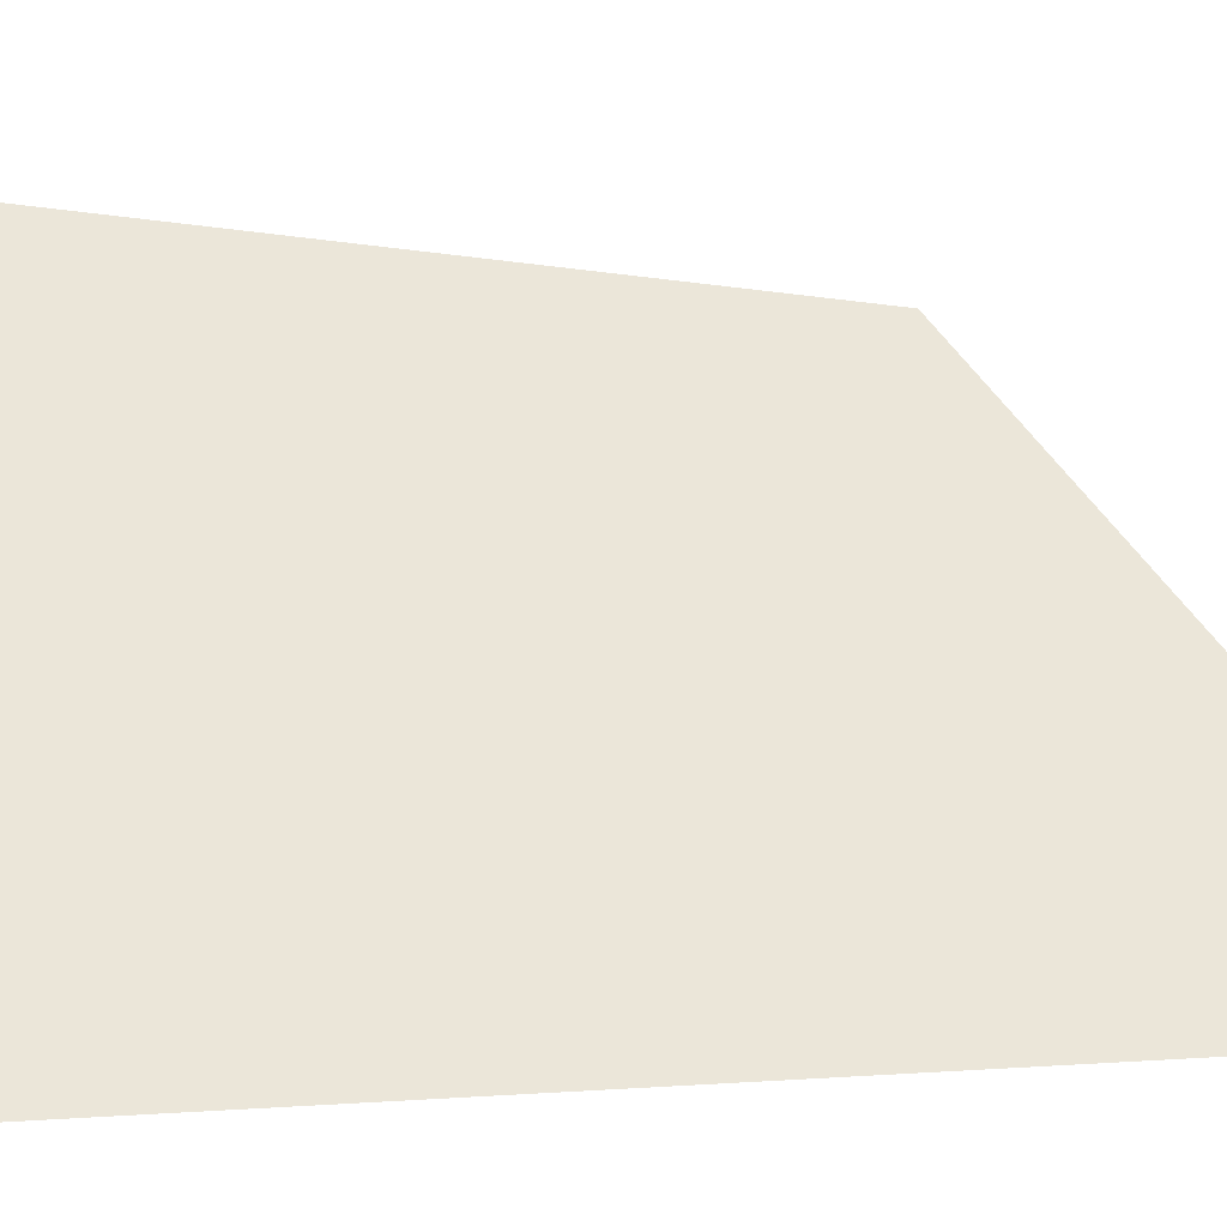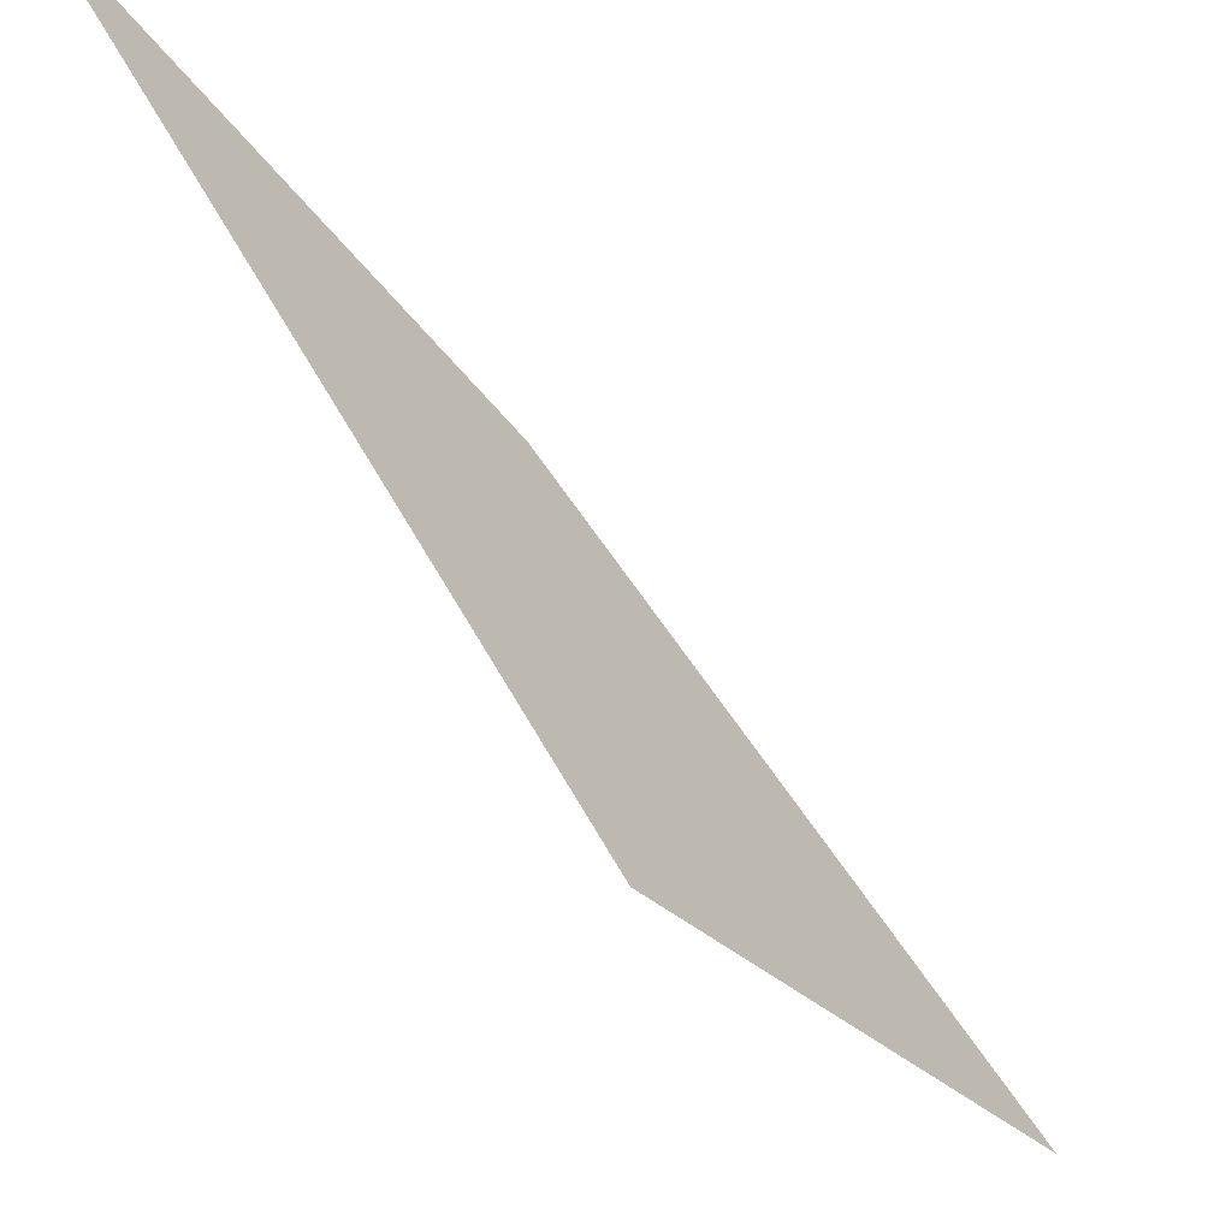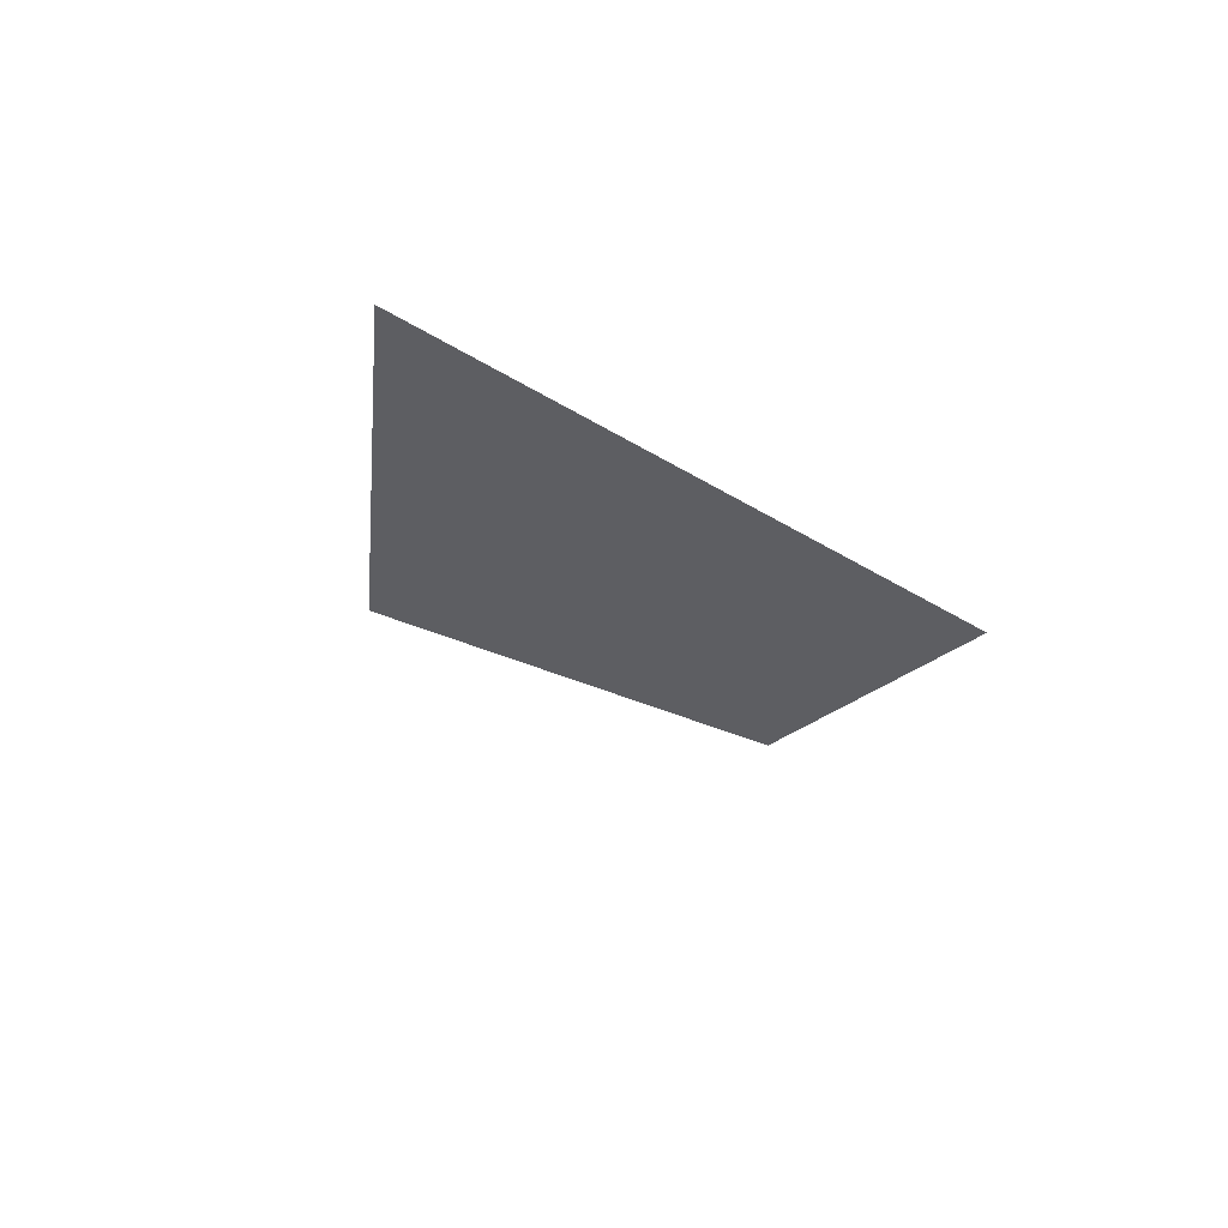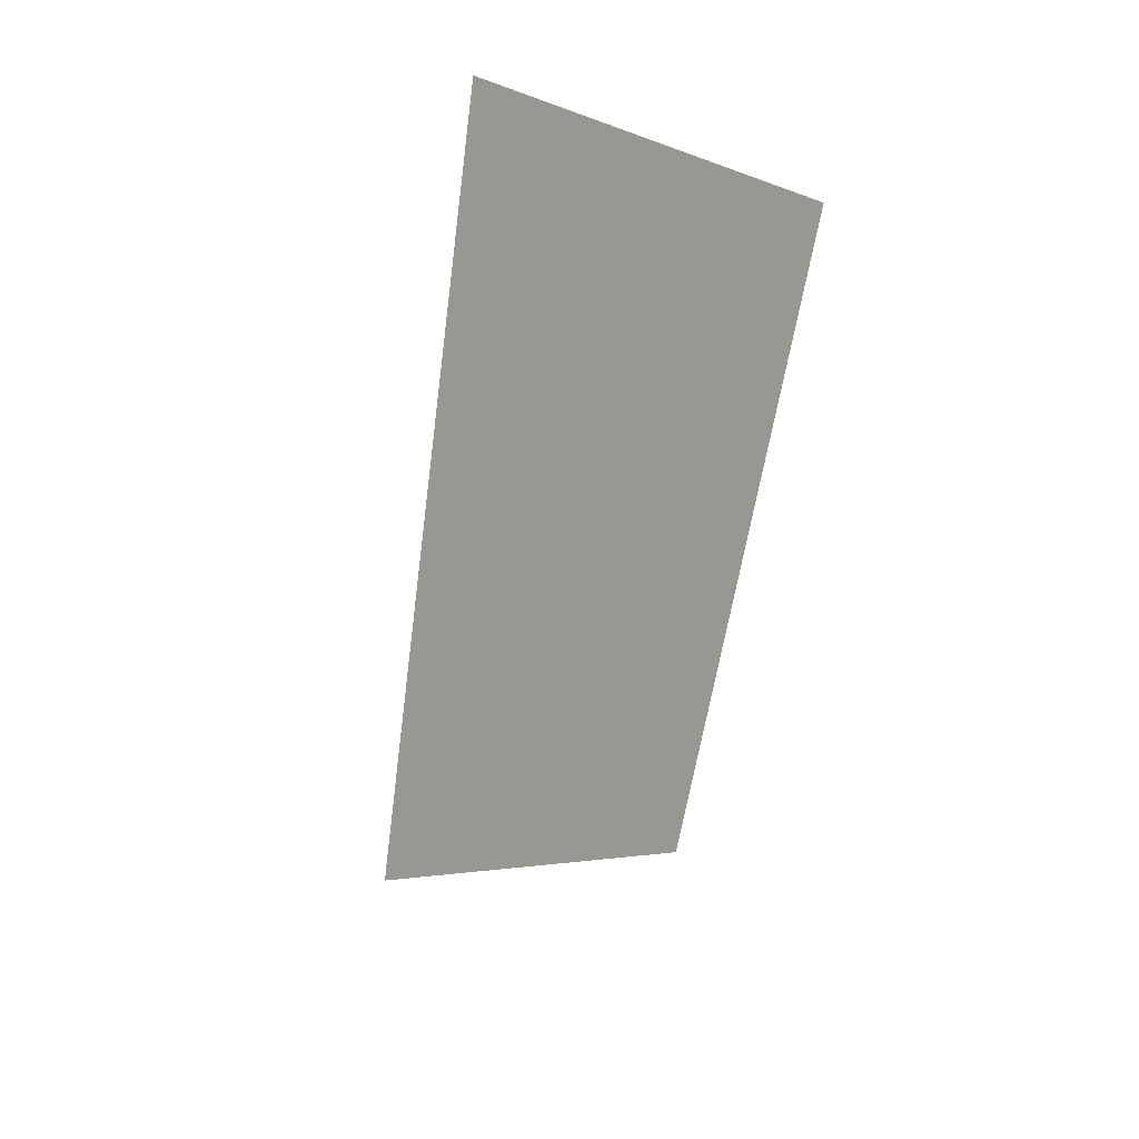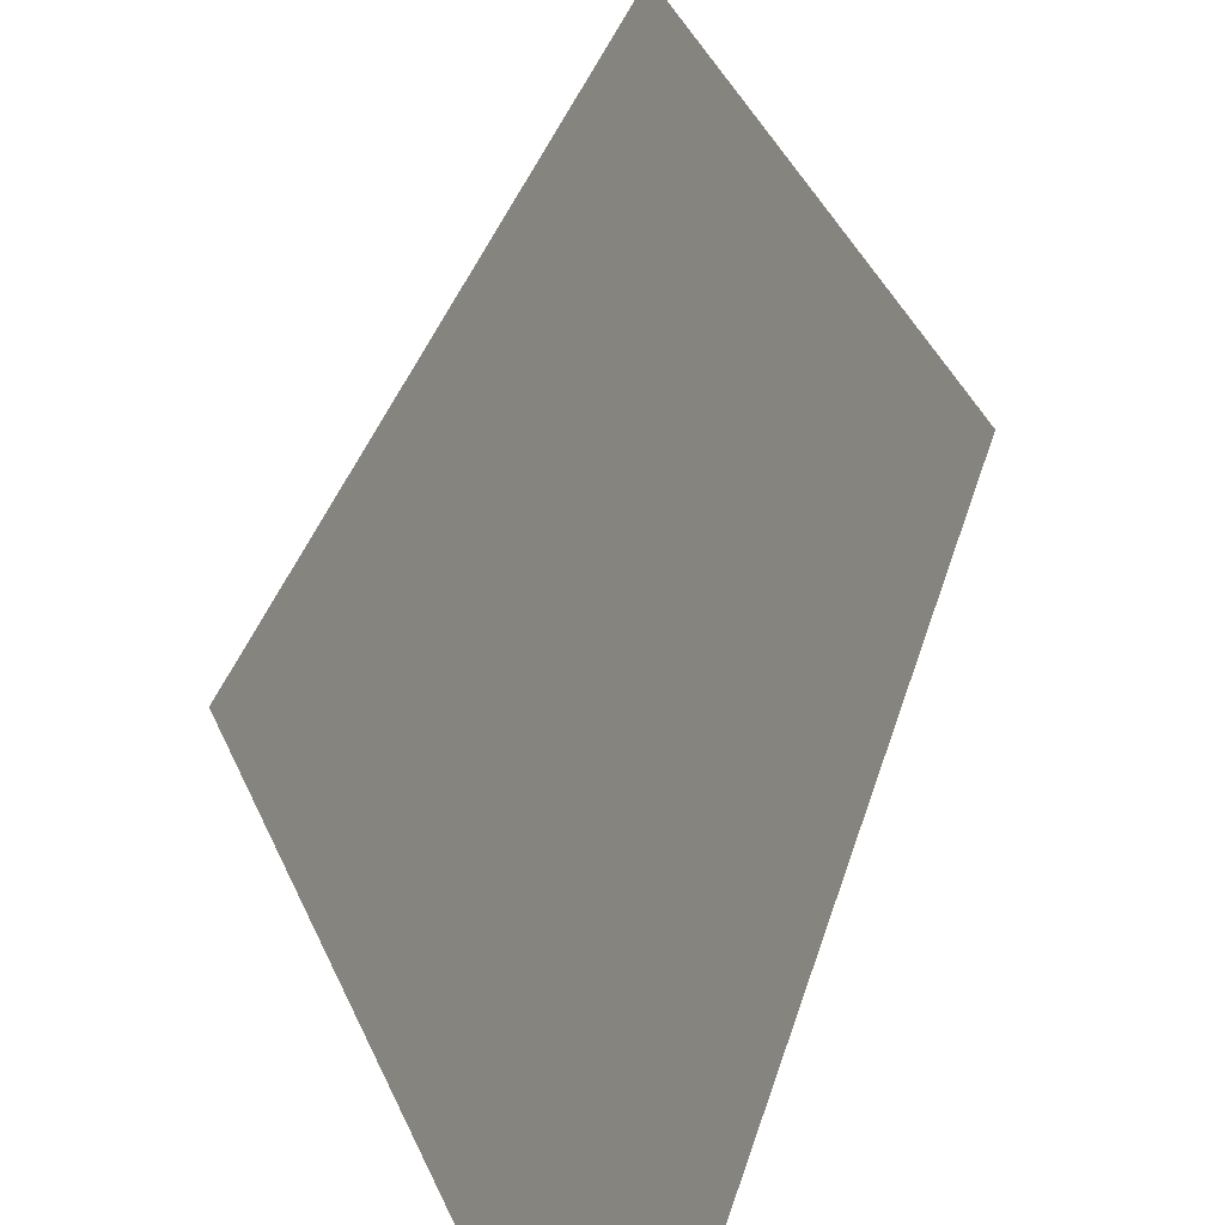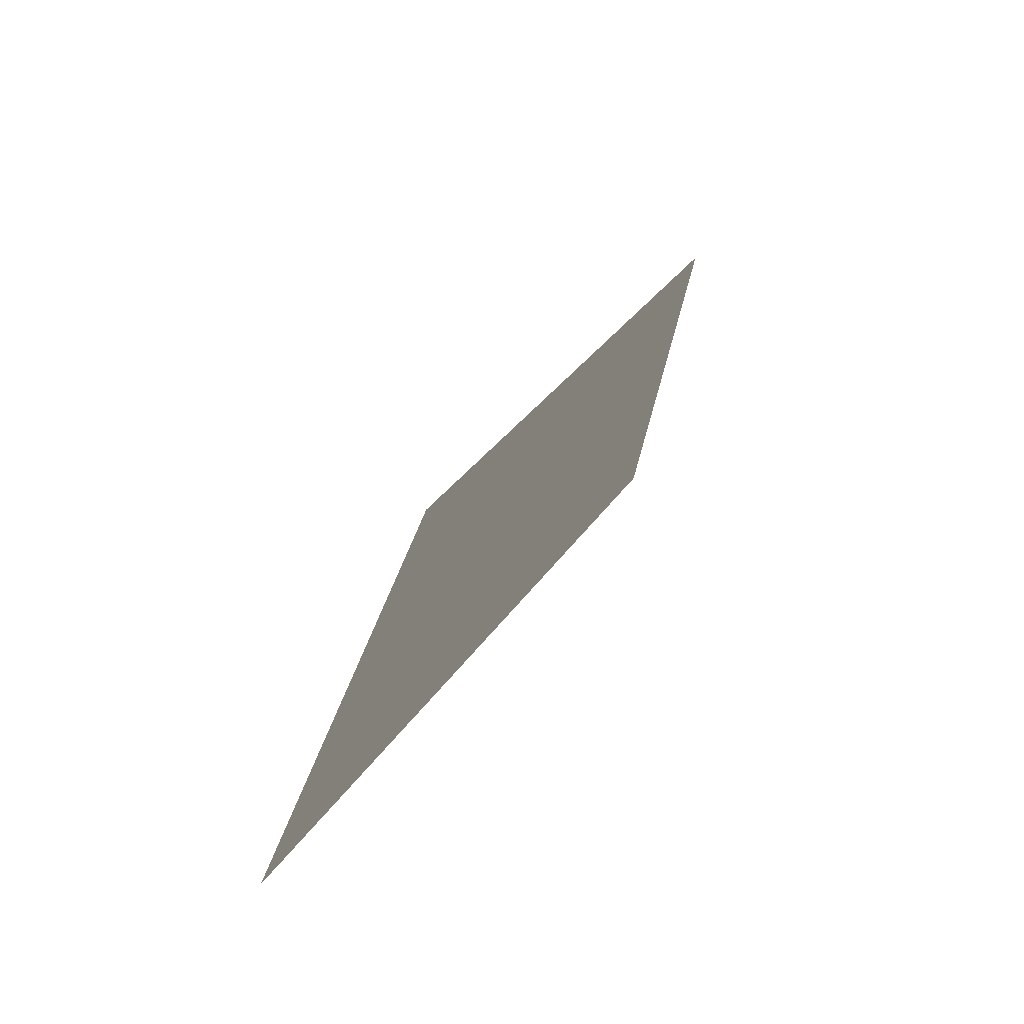
<metadata>
{"format":"obj","ext":"obj","renderer":"f3d","projection":"perspective","resolution":1024,"background":"white","views":[{"elev":1.4,"azim":61.1,"up":"+Y"},{"elev":-13.7,"azim":8.5,"up":"+Y"},{"elev":79.6,"azim":148.7,"up":"+Z"},{"elev":20.3,"azim":173.6,"up":"+Z"},{"elev":21.7,"azim":157.3,"up":"+Y"},{"elev":-66.2,"azim":168.0,"up":"+Z"}]}
</metadata>
<code>
v -0.01657 0.1403 -0.2111
v 0.2332 -0.2029 -0.4107
v 0.1274 -0.2021 0.415
v -0.1117 0.1927 0.3652
v -0.01657 0.1403 -0.2111
v -0.1117 0.1927 0.3652
v 0.1274 -0.2021 0.415
v 0.2332 -0.2029 -0.4107
g glass_backL_9242_89
f 1 3 2
f 1 4 3
f 5 7 6
f 5 8 7

</code>
